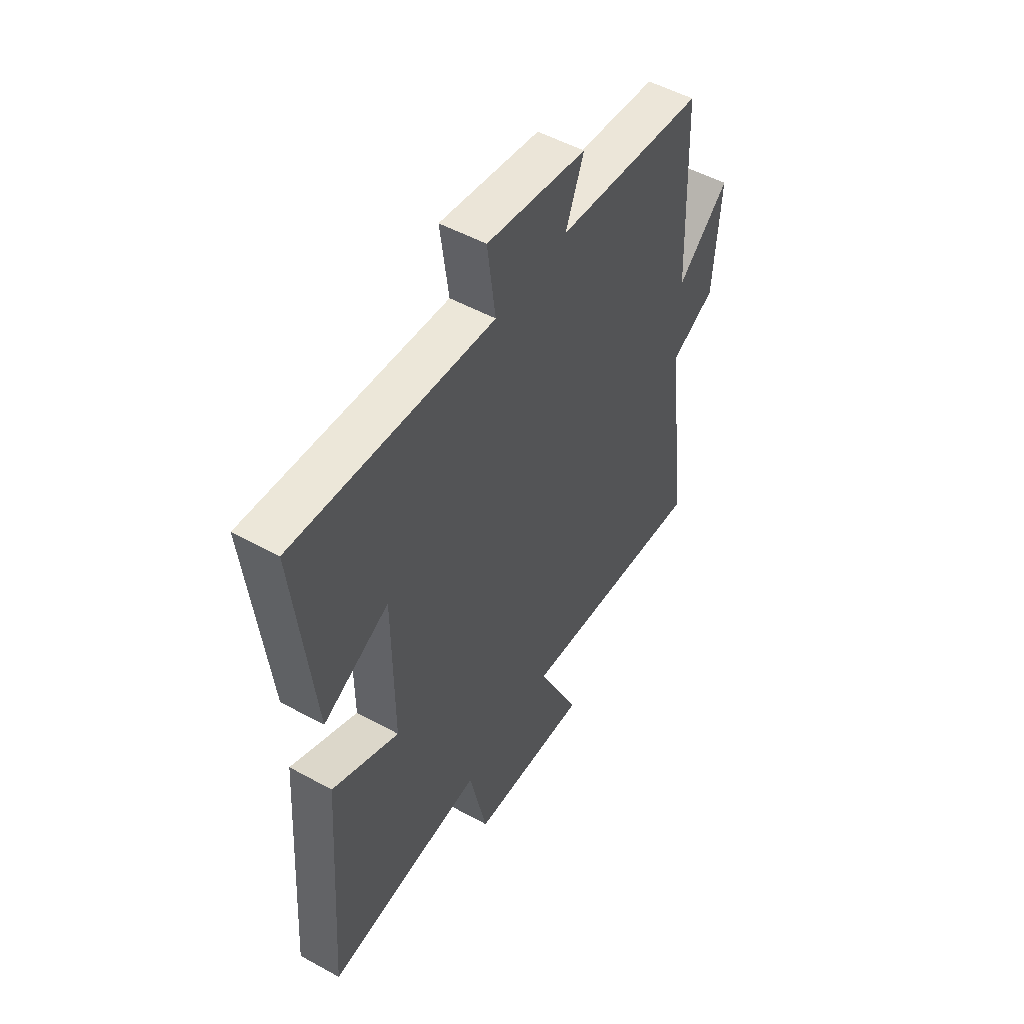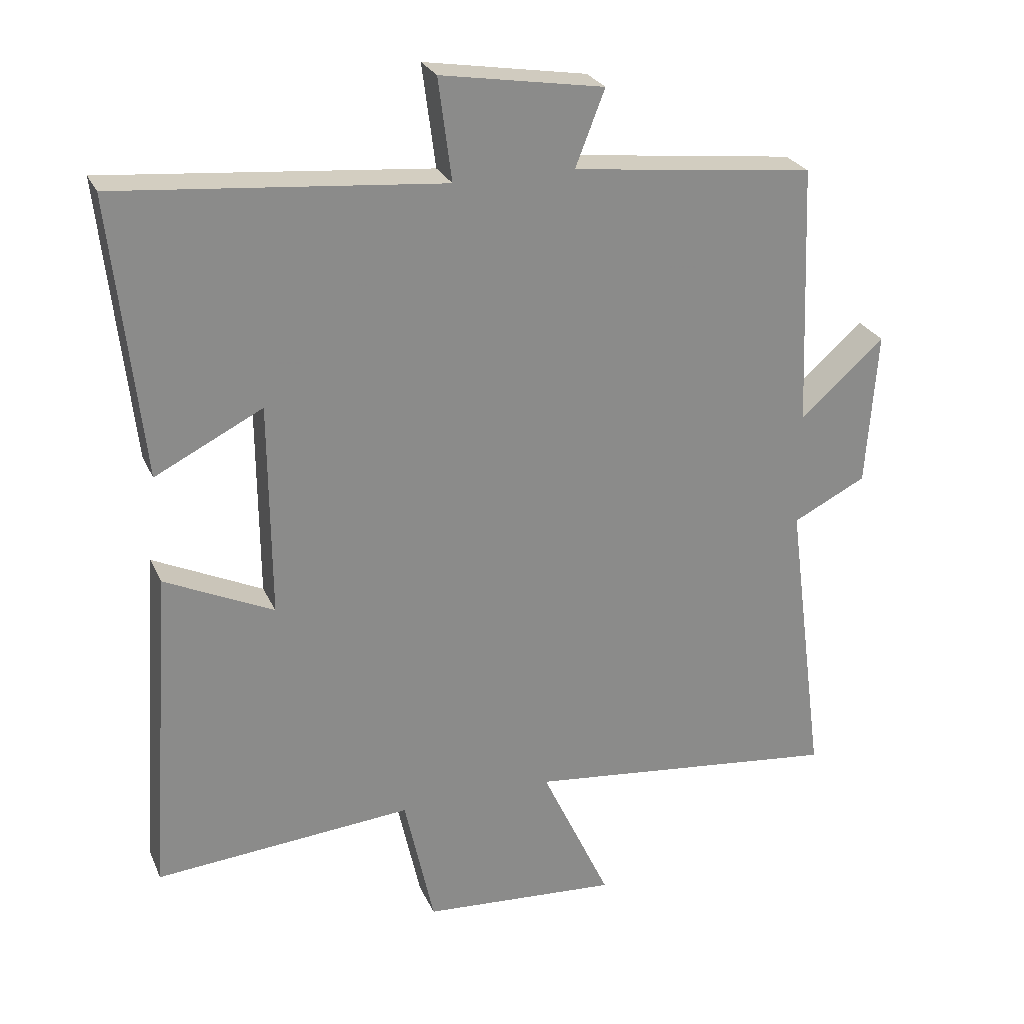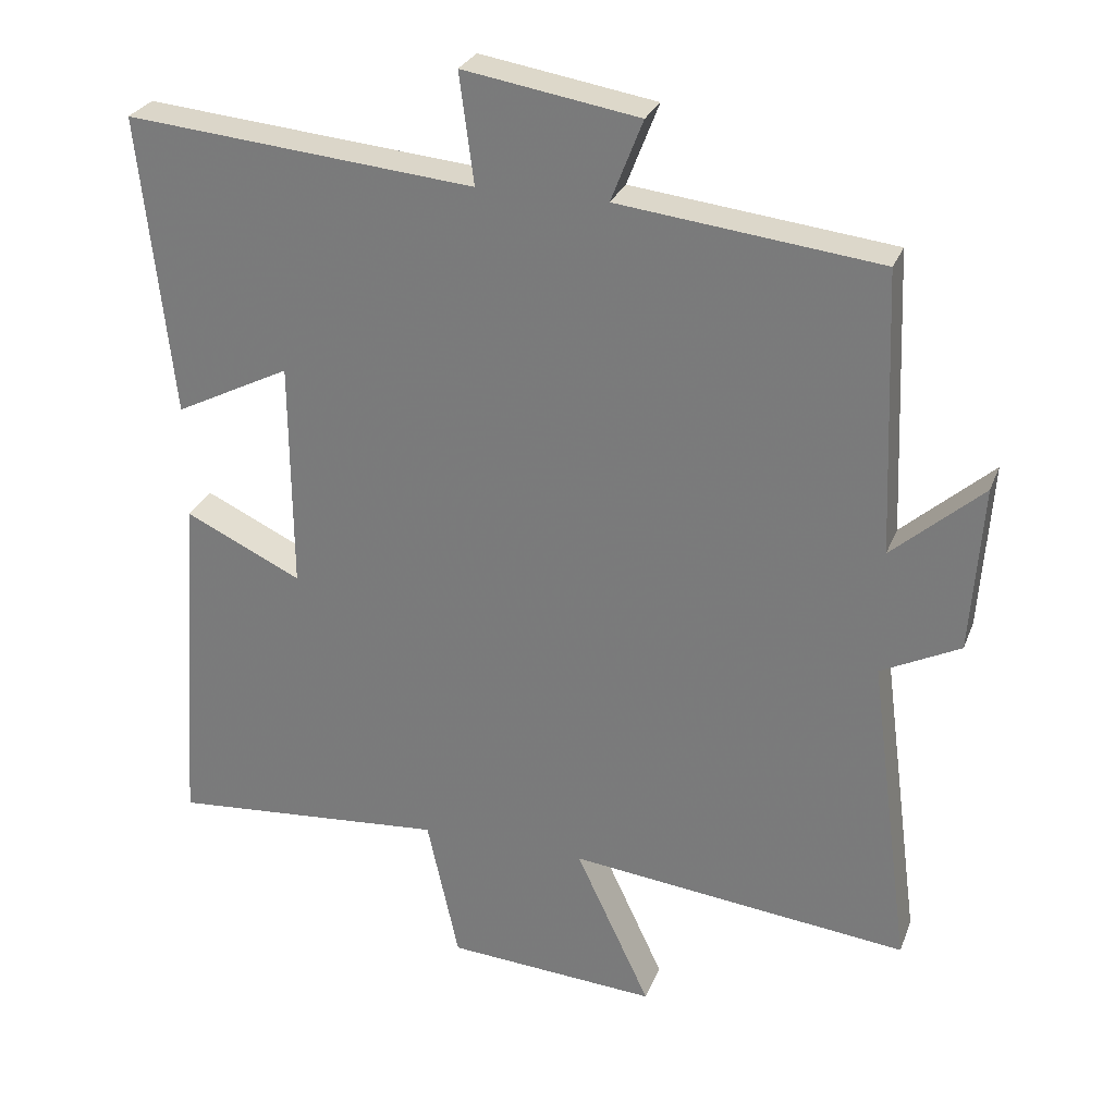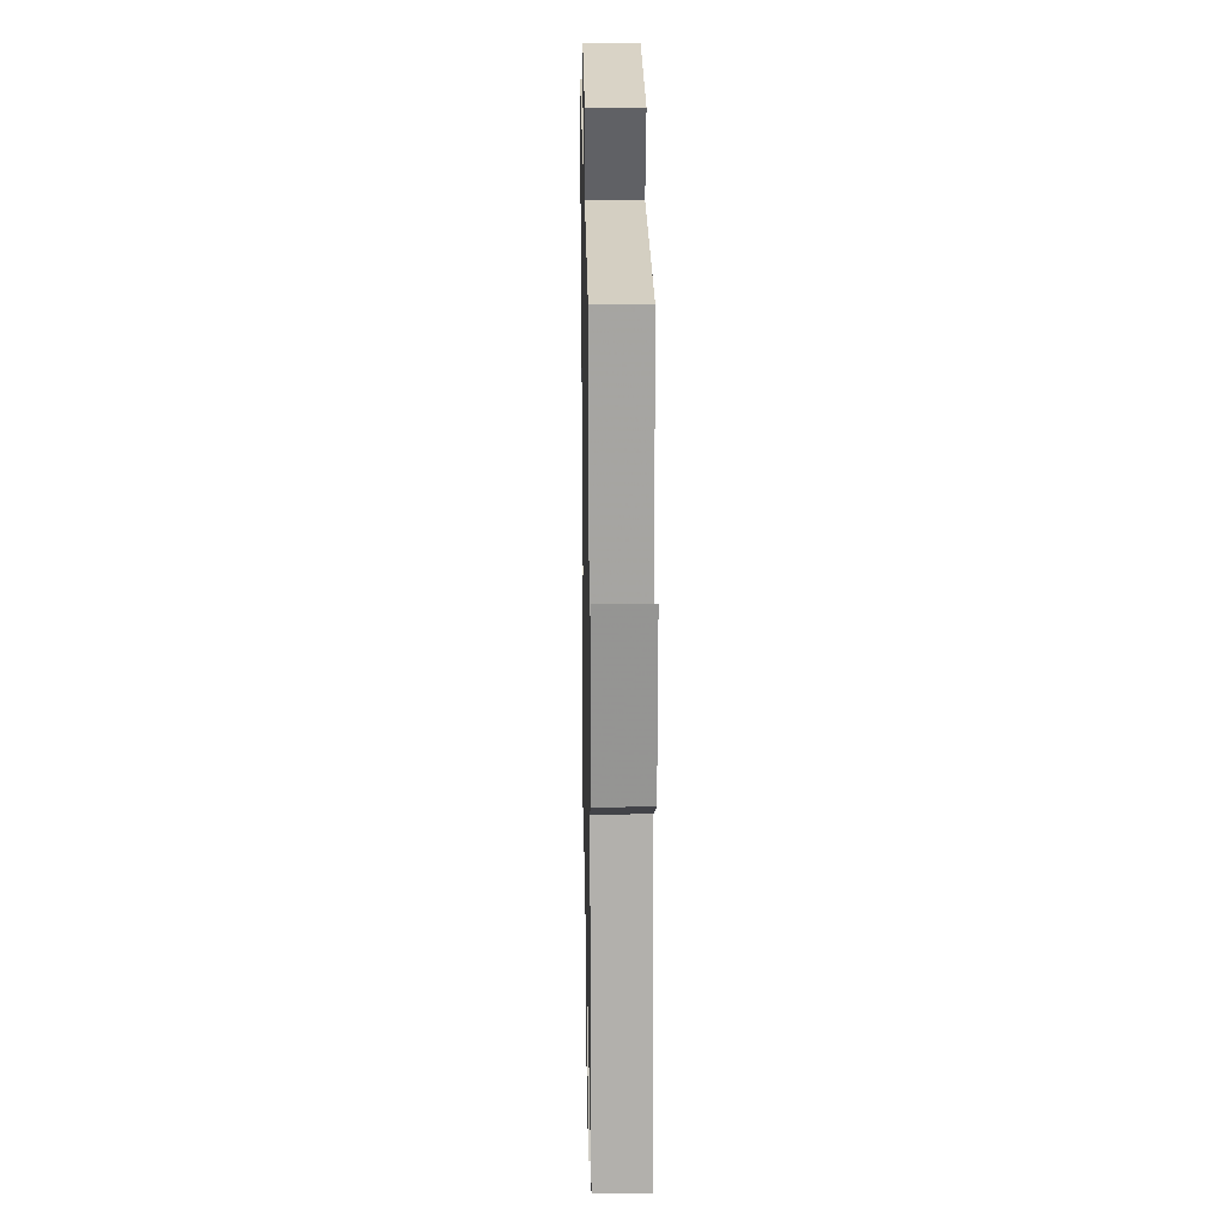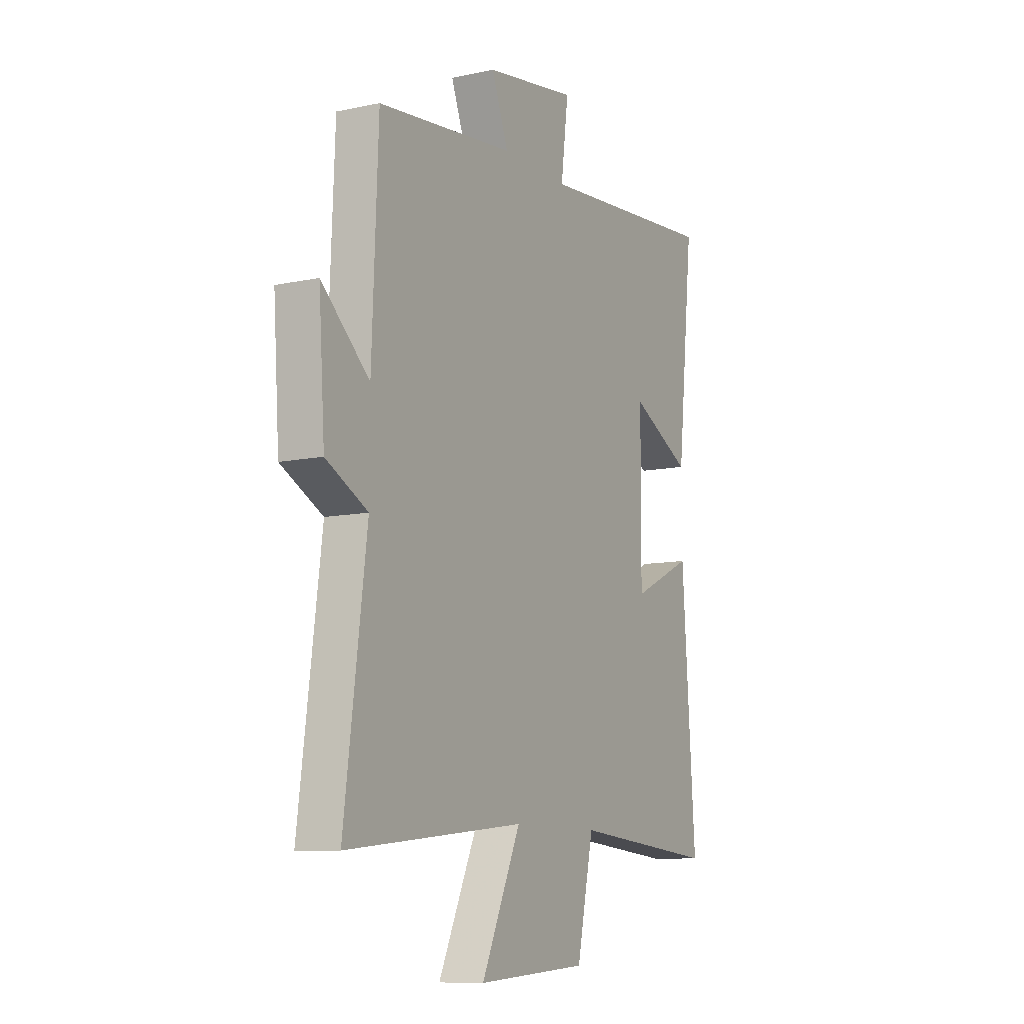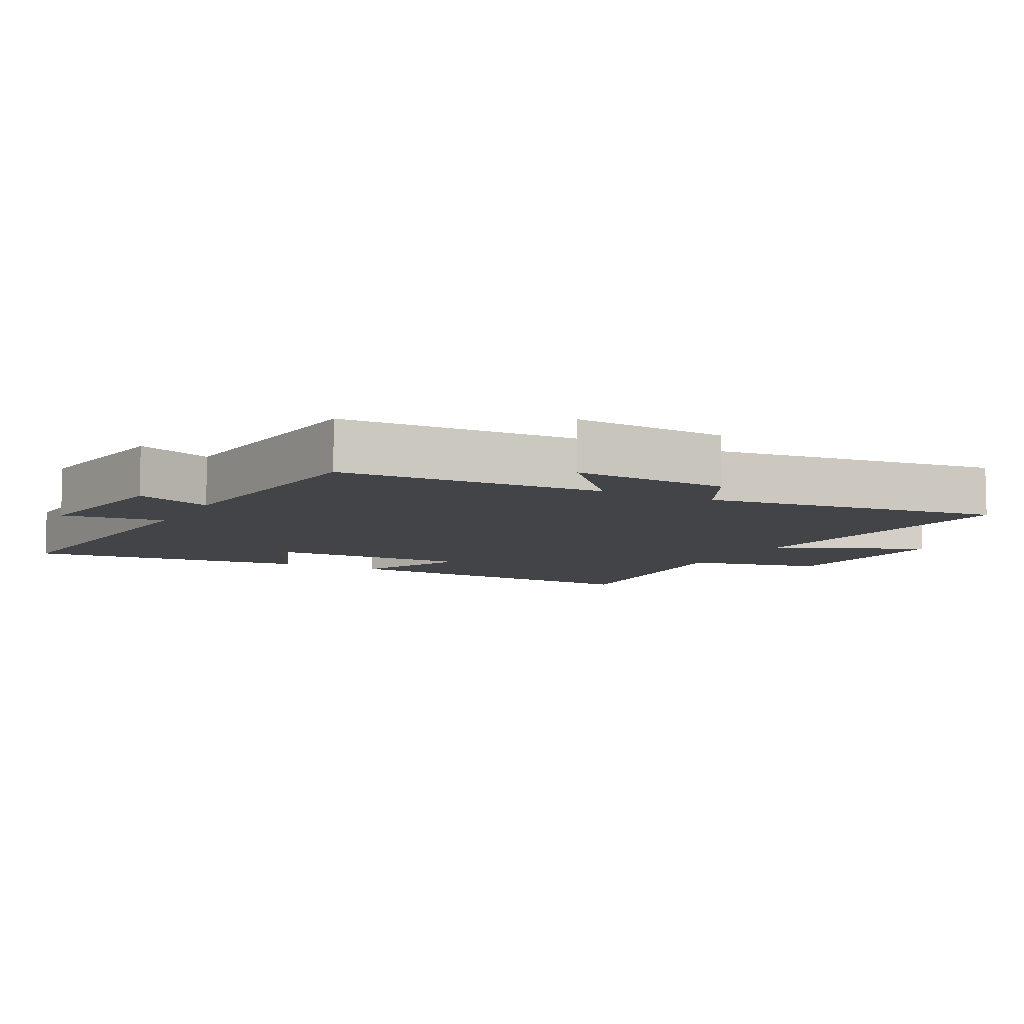
<metadata>
{"format":"obj","ext":"obj","renderer":"f3d","projection":"perspective","resolution":1024,"background":"white","views":[{"elev":51.8,"azim":-59.2,"up":"+Z"},{"elev":26.2,"azim":-20.1,"up":"+Z"},{"elev":27.7,"azim":18.4,"up":"+Z"},{"elev":18.9,"azim":88.9,"up":"+Z"},{"elev":-10.2,"azim":118.4,"up":"+Z"},{"elev":-8.0,"azim":62.4,"up":"+Y"}]}
</metadata>
<code>
v 0.484 0.07 0.458
v 0.5 0.07 0.065
v 0.626 0.07 0.176
v 0.61 0.07 -0.056
v 0.5 0.07 -0.111
v 0.558 0.07 -0.552
v 0.085 0.07 -0.5
v 0.189 0.07 -0.722
v -0.105 0.07 -0.702
v -0.149 0.07 -0.5
v -0.535 0.07 -0.532
v -0.5 0.07 -0.036
v -0.337 0.07 -0.113
v -0.339 0.07 0.207
v -0.5 0.07 0.126
v -0.545 0.07 0.544
v -0.059 0.07 0.5
v -0.079 0.07 0.653
v 0.165 0.07 0.613
v 0.121 0.07 0.5
v 0.484 0 0.458
v 0.5 0 0.065
v 0.626 0 0.176
v 0.61 0 -0.056
v 0.5 0 -0.111
v 0.558 0 -0.552
v 0.085 0 -0.5
v 0.189 0 -0.722
v -0.105 0 -0.702
v -0.149 0 -0.5
v -0.535 0 -0.532
v -0.5 0 -0.036
v -0.337 0 -0.113
v -0.339 0 0.207
v -0.5 0 0.126
v -0.545 0 0.544
v -0.059 0 0.5
v -0.079 0 0.653
v 0.165 0 0.613
v 0.121 0 0.5
f 17 18 19 20
f 17 20 1 2
f 14 15 16 17
f 13 14 17 2
f 10 11 12 13
f 10 13 2
f 7 8 9 10
f 7 10 2
f 5 6 7
f 5 7 2 3
f 3 4 5
f 40 39 38 37
f 22 21 40 37
f 37 36 35 34
f 22 37 34 33
f 33 32 31 30
f 22 33 30
f 30 29 28 27
f 22 30 27
f 27 26 25
f 23 22 27 25
f 25 24 23
f 1 21 22 2
f 2 22 23 3
f 3 23 24 4
f 4 24 25 5
f 5 25 26 6
f 6 26 27 7
f 7 27 28 8
f 8 28 29 9
f 9 29 30 10
f 10 30 31 11
f 11 31 32 12
f 12 32 33 13
f 13 33 34 14
f 14 34 35 15
f 15 35 36 16
f 16 36 37 17
f 17 37 38 18
f 18 38 39 19
f 19 39 40 20
f 20 40 21 1

</code>
